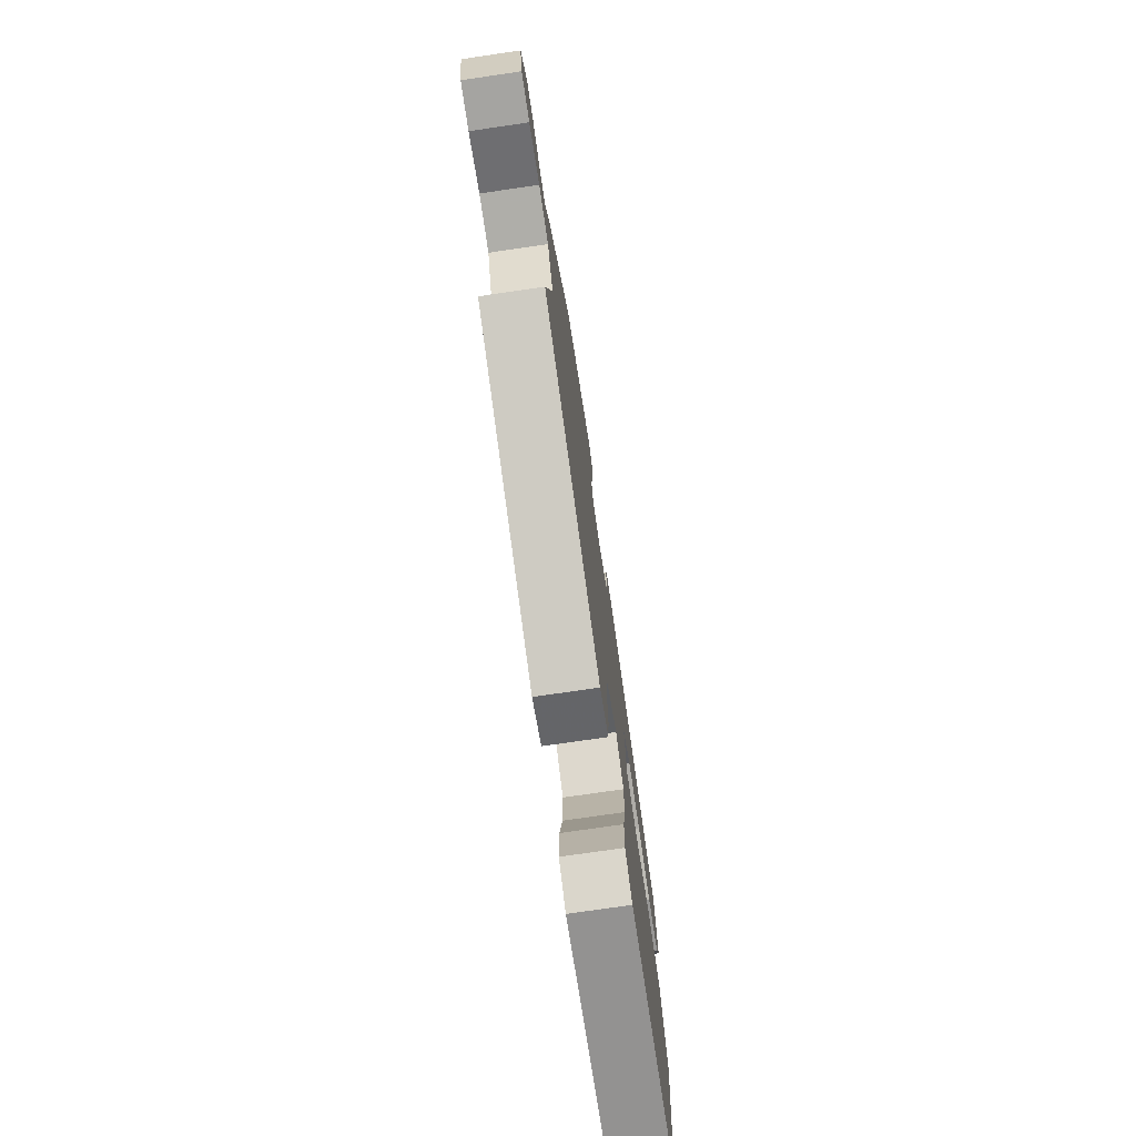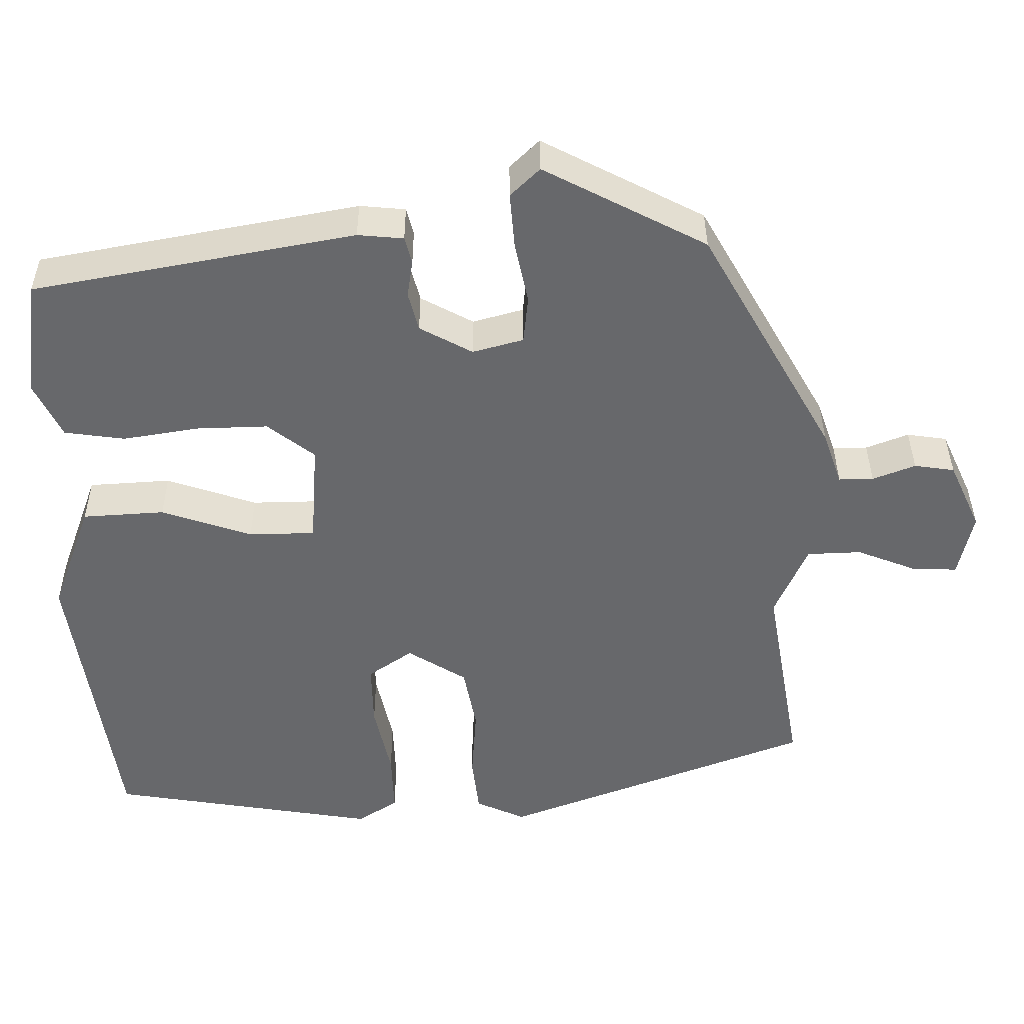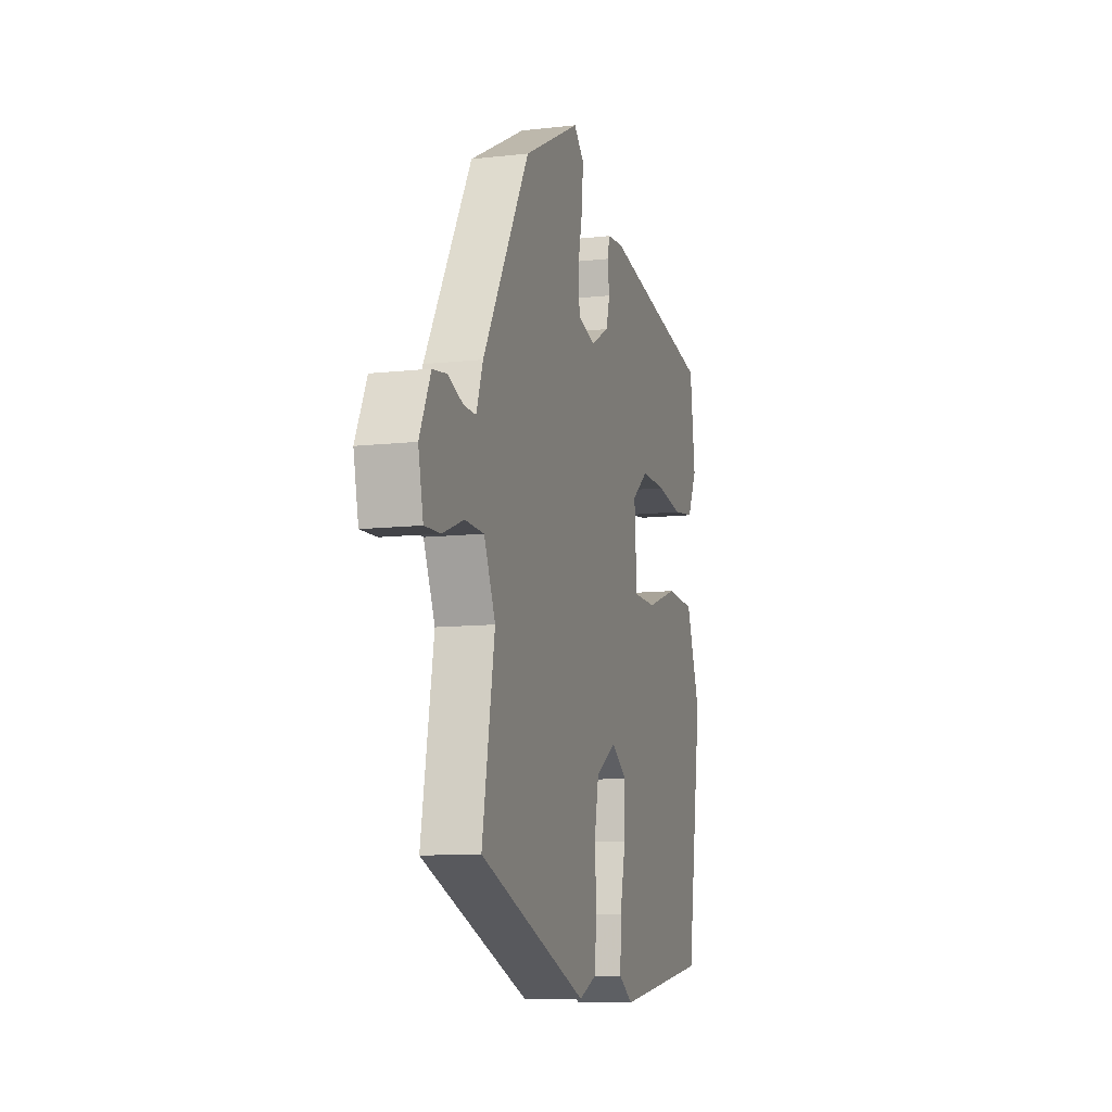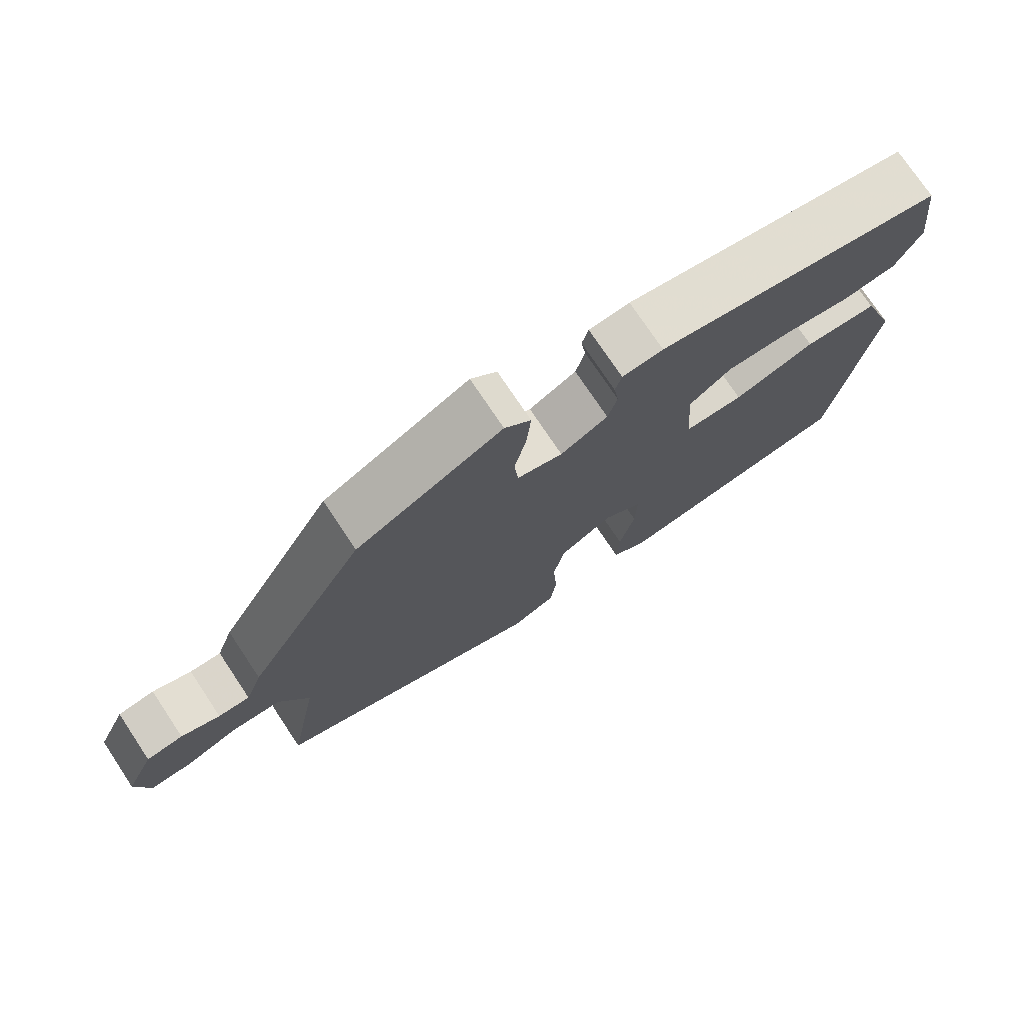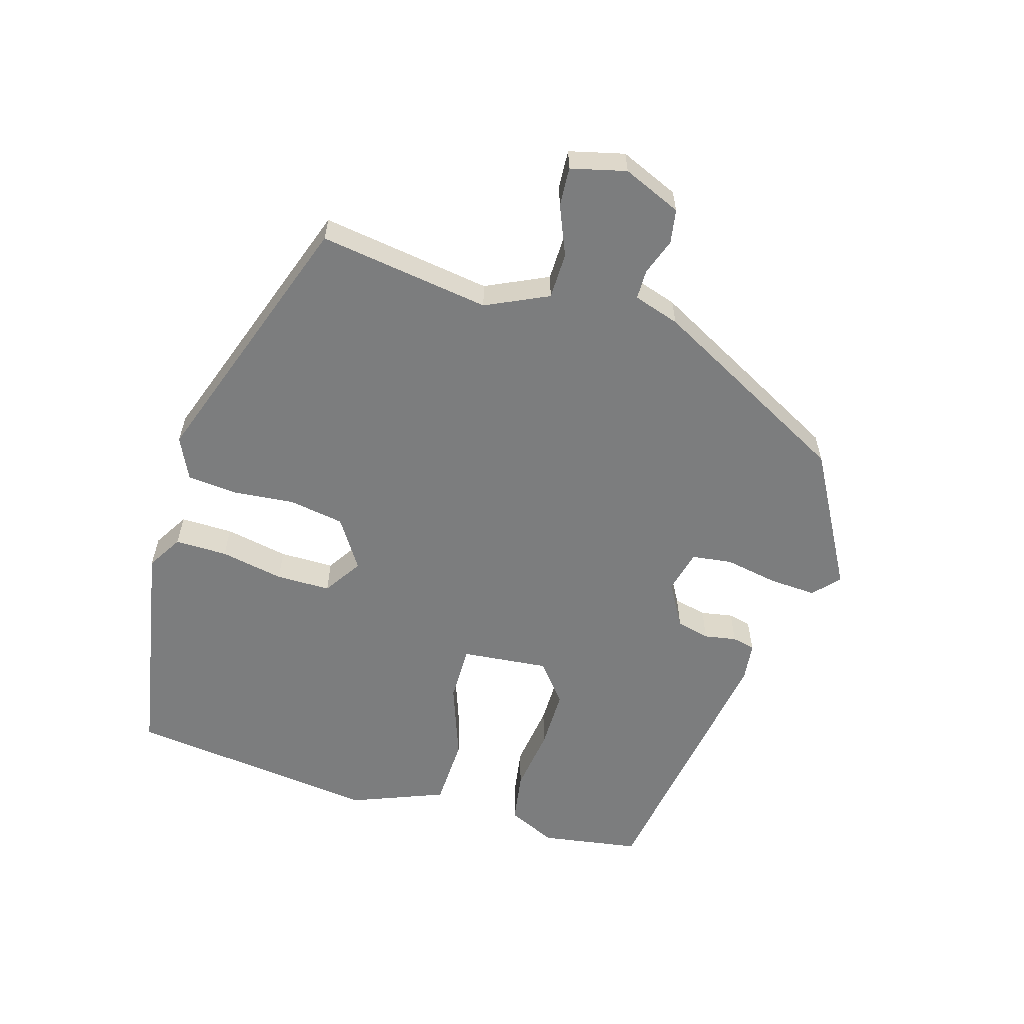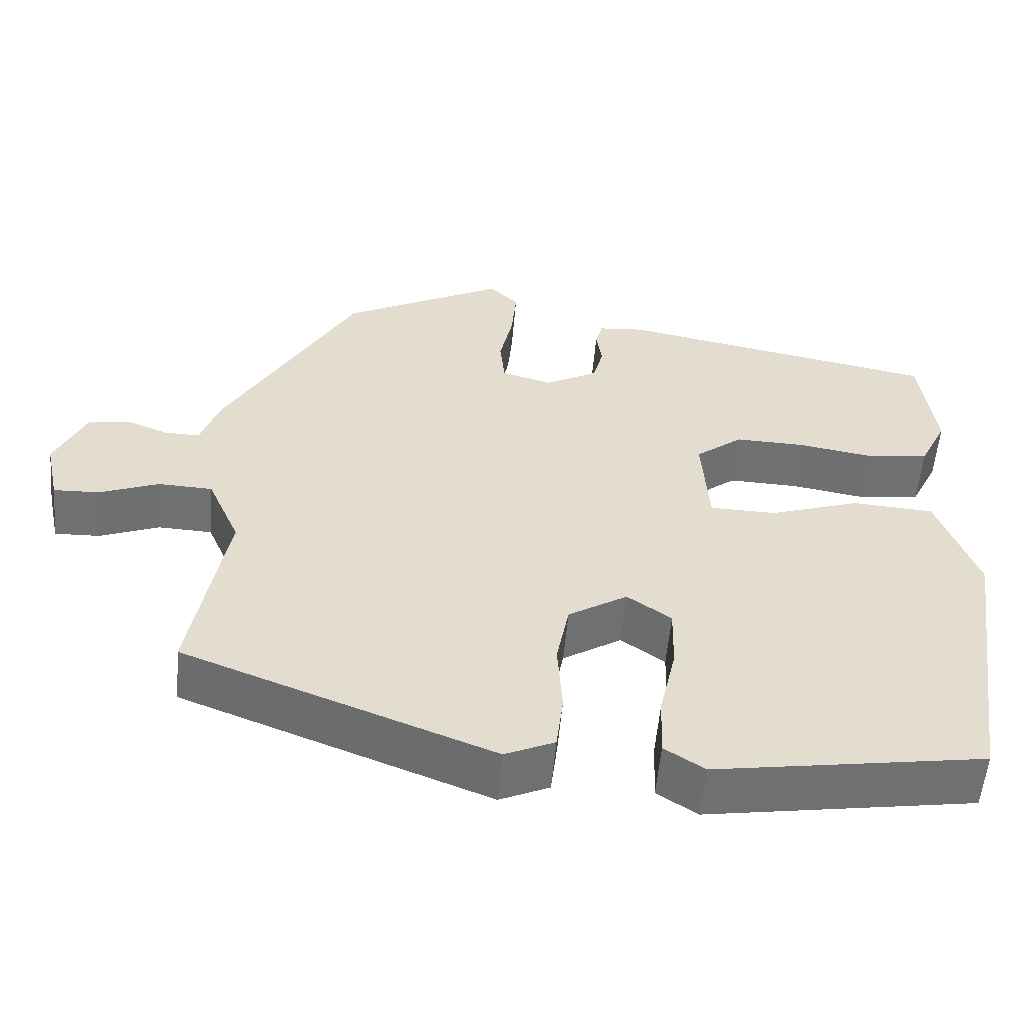
<metadata>
{"format":"obj","ext":"obj","renderer":"f3d","projection":"perspective","resolution":1024,"background":"white","views":[{"elev":-75.1,"azim":-81.7,"up":"+Z"},{"elev":37.7,"azim":179.7,"up":"+Z"},{"elev":-10.2,"azim":-73.8,"up":"+Z"},{"elev":75.1,"azim":-33.7,"up":"+Z"},{"elev":-59.0,"azim":-104.9,"up":"+Y"},{"elev":-55.3,"azim":-4.9,"up":"+Z"}]}
</metadata>
<code>
v 0.506 0.07 0.375
v 0.525 0.07 0.227
v 0.49 0.07 0.156
v 0.413 0.07 0.146
v 0.317 0.07 0.162
v 0.227 0.07 0.165
v 0.167 0.07 0.119
v 0.176 0.07 -0.011
v 0.26 0.07 -0.013
v 0.375 0.07 0.025
v 0.479 0.07 0.018
v 0.53 0.07 -0.123
v 0.474 0.07 -0.497
v 0.133 0.07 -0.55
v 0.082 0.07 -0.517
v 0.085 0.07 -0.439
v 0.106 0.07 -0.345
v 0.108 0.07 -0.264
v 0.052 0.07 -0.225
v -0.023 0.07 -0.271
v -0.039 0.07 -0.353
v -0.033 0.07 -0.445
v -0.042 0.07 -0.519
v -0.105 0.07 -0.547
v -0.496 0.07 -0.398
v -0.451 0.07 -0.144
v -0.492 0.07 -0.05
v -0.561 0.07 -0.047
v -0.636 0.07 -0.076
v -0.694 0.07 -0.078
v -0.712 0.07 0.005
v -0.672 0.07 0.091
v -0.621 0.07 0.098
v -0.567 0.07 0.077
v -0.523 0.07 0.076
v -0.499 0.07 0.144
v -0.331 0.07 0.437
v -0.125 0.07 0.543
v -0.088 0.07 0.507
v -0.094 0.07 0.437
v -0.111 0.07 0.358
v -0.105 0.07 0.298
v -0.041 0.07 0.28
v 0.026 0.07 0.316
v 0.039 0.07 0.365
v 0.032 0.07 0.413
v 0.041 0.07 0.447
v 0.099 0.07 0.452
v 0.506 0 0.375
v 0.525 0 0.227
v 0.49 0 0.156
v 0.413 0 0.146
v 0.317 0 0.162
v 0.227 0 0.165
v 0.167 0 0.119
v 0.176 0 -0.011
v 0.26 0 -0.013
v 0.375 0 0.025
v 0.479 0 0.018
v 0.53 0 -0.123
v 0.474 0 -0.497
v 0.133 0 -0.55
v 0.082 0 -0.517
v 0.085 0 -0.439
v 0.106 0 -0.345
v 0.108 0 -0.264
v 0.052 0 -0.225
v -0.023 0 -0.271
v -0.039 0 -0.353
v -0.033 0 -0.445
v -0.042 0 -0.519
v -0.105 0 -0.547
v -0.496 0 -0.398
v -0.451 0 -0.144
v -0.492 0 -0.05
v -0.561 0 -0.047
v -0.636 0 -0.076
v -0.694 0 -0.078
v -0.712 0 0.005
v -0.672 0 0.091
v -0.621 0 0.098
v -0.567 0 0.077
v -0.523 0 0.076
v -0.499 0 0.144
v -0.331 0 0.437
v -0.125 0 0.543
v -0.088 0 0.507
v -0.094 0 0.437
v -0.111 0 0.358
v -0.105 0 0.298
v -0.041 0 0.28
v 0.026 0 0.316
v 0.039 0 0.365
v 0.032 0 0.413
v 0.041 0 0.447
v 0.099 0 0.452
f 3 4 5
f 2 3 5
f 1 2 5
f 48 1 5
f 47 48 5
f 46 47 5
f 45 46 5
f 44 45 5 6
f 43 44 6 7
f 42 43 7 8
f 39 40 41
f 38 39 41
f 37 38 41
f 36 37 41
f 35 36 41
f 35 41 42
f 32 33 34
f 31 32 34
f 30 31 34
f 29 30 34
f 28 29 34
f 27 28 34 35
f 35 42 8
f 27 35 8
f 26 27 8
f 24 25 26
f 23 24 26
f 22 23 26
f 21 22 26
f 15 16 17
f 14 15 17
f 13 14 17
f 12 13 17
f 11 12 17
f 10 11 17
f 9 10 17
f 9 17 18
f 8 9 18 19
f 20 21 26
f 8 19 20 26
f 53 52 51
f 53 51 50
f 53 50 49
f 53 49 96
f 53 96 95
f 53 95 94
f 53 94 93
f 54 53 93 92
f 55 54 92 91
f 56 55 91 90
f 89 88 87
f 89 87 86
f 89 86 85
f 89 85 84
f 89 84 83
f 90 89 83
f 82 81 80
f 82 80 79
f 82 79 78
f 82 78 77
f 82 77 76
f 83 82 76 75
f 56 90 83
f 56 83 75
f 56 75 74
f 74 73 72
f 74 72 71
f 74 71 70
f 74 70 69
f 65 64 63
f 65 63 62
f 65 62 61
f 65 61 60
f 65 60 59
f 65 59 58
f 65 58 57
f 66 65 57
f 67 66 57 56
f 74 69 68
f 74 68 67 56
f 1 49 50 2
f 2 50 51 3
f 3 51 52 4
f 4 52 53 5
f 5 53 54 6
f 6 54 55 7
f 7 55 56 8
f 8 56 57 9
f 9 57 58 10
f 10 58 59 11
f 11 59 60 12
f 12 60 61 13
f 13 61 62 14
f 14 62 63 15
f 15 63 64 16
f 16 64 65 17
f 17 65 66 18
f 18 66 67 19
f 19 67 68 20
f 20 68 69 21
f 21 69 70 22
f 22 70 71 23
f 23 71 72 24
f 24 72 73 25
f 25 73 74 26
f 26 74 75 27
f 27 75 76 28
f 28 76 77 29
f 29 77 78 30
f 30 78 79 31
f 31 79 80 32
f 32 80 81 33
f 33 81 82 34
f 34 82 83 35
f 35 83 84 36
f 36 84 85 37
f 37 85 86 38
f 38 86 87 39
f 39 87 88 40
f 40 88 89 41
f 41 89 90 42
f 42 90 91 43
f 43 91 92 44
f 44 92 93 45
f 45 93 94 46
f 46 94 95 47
f 47 95 96 48
f 48 96 49 1

</code>
